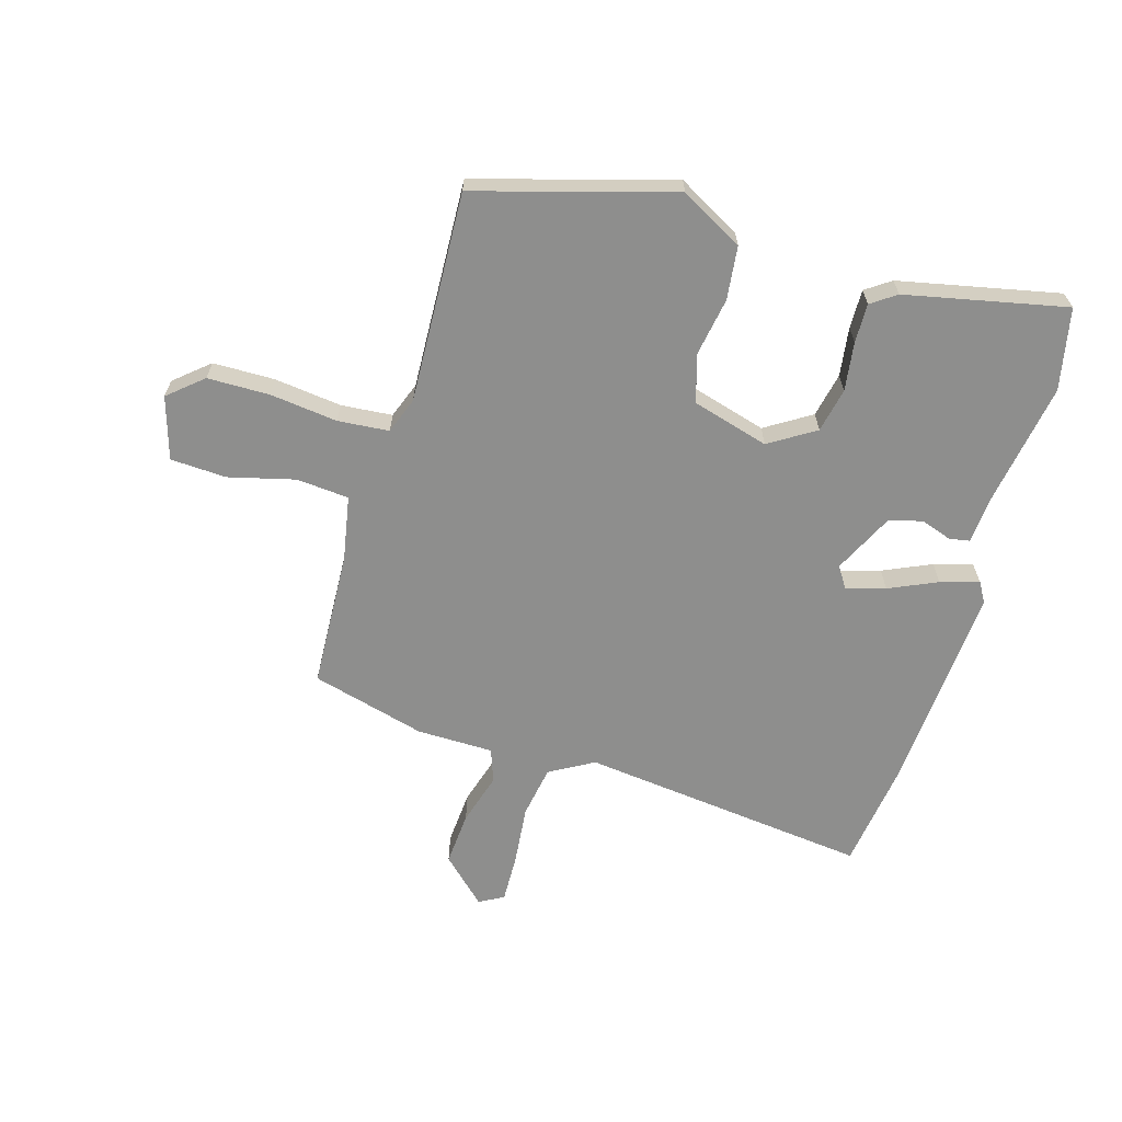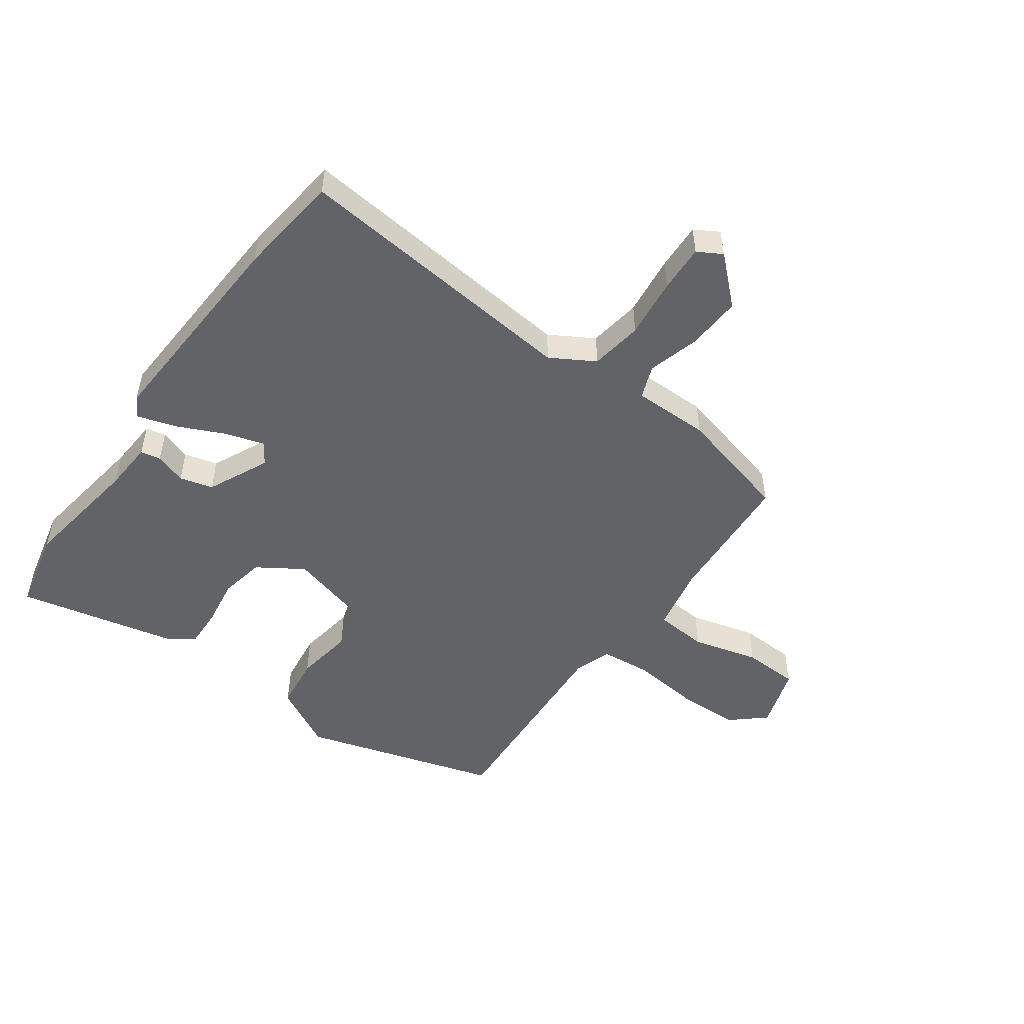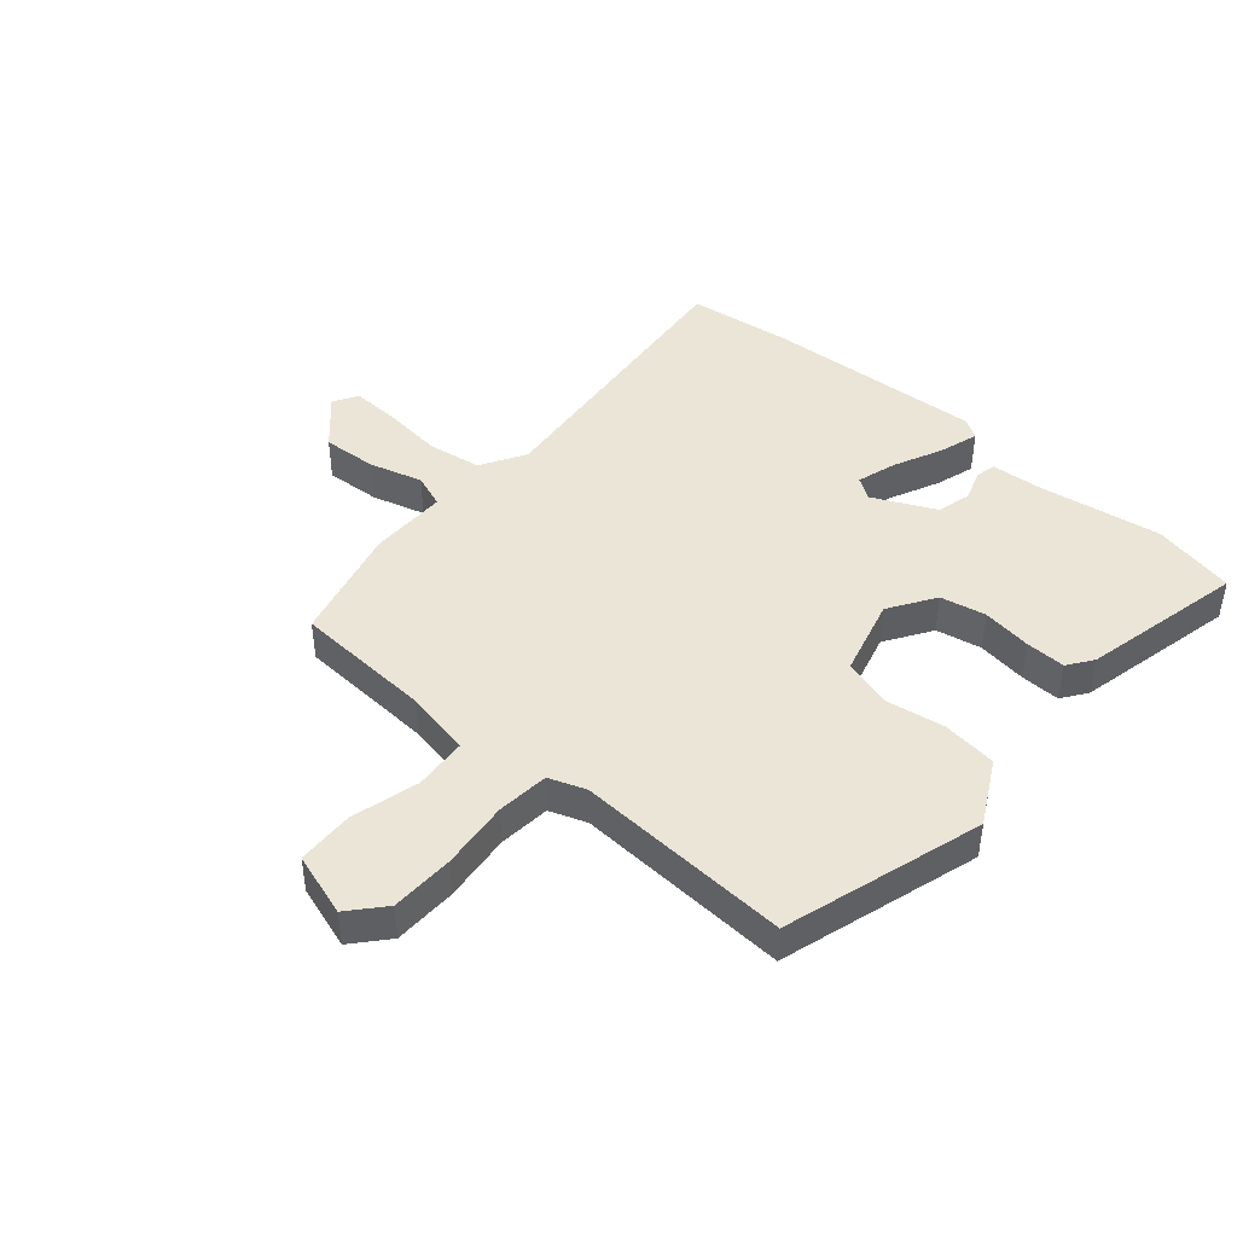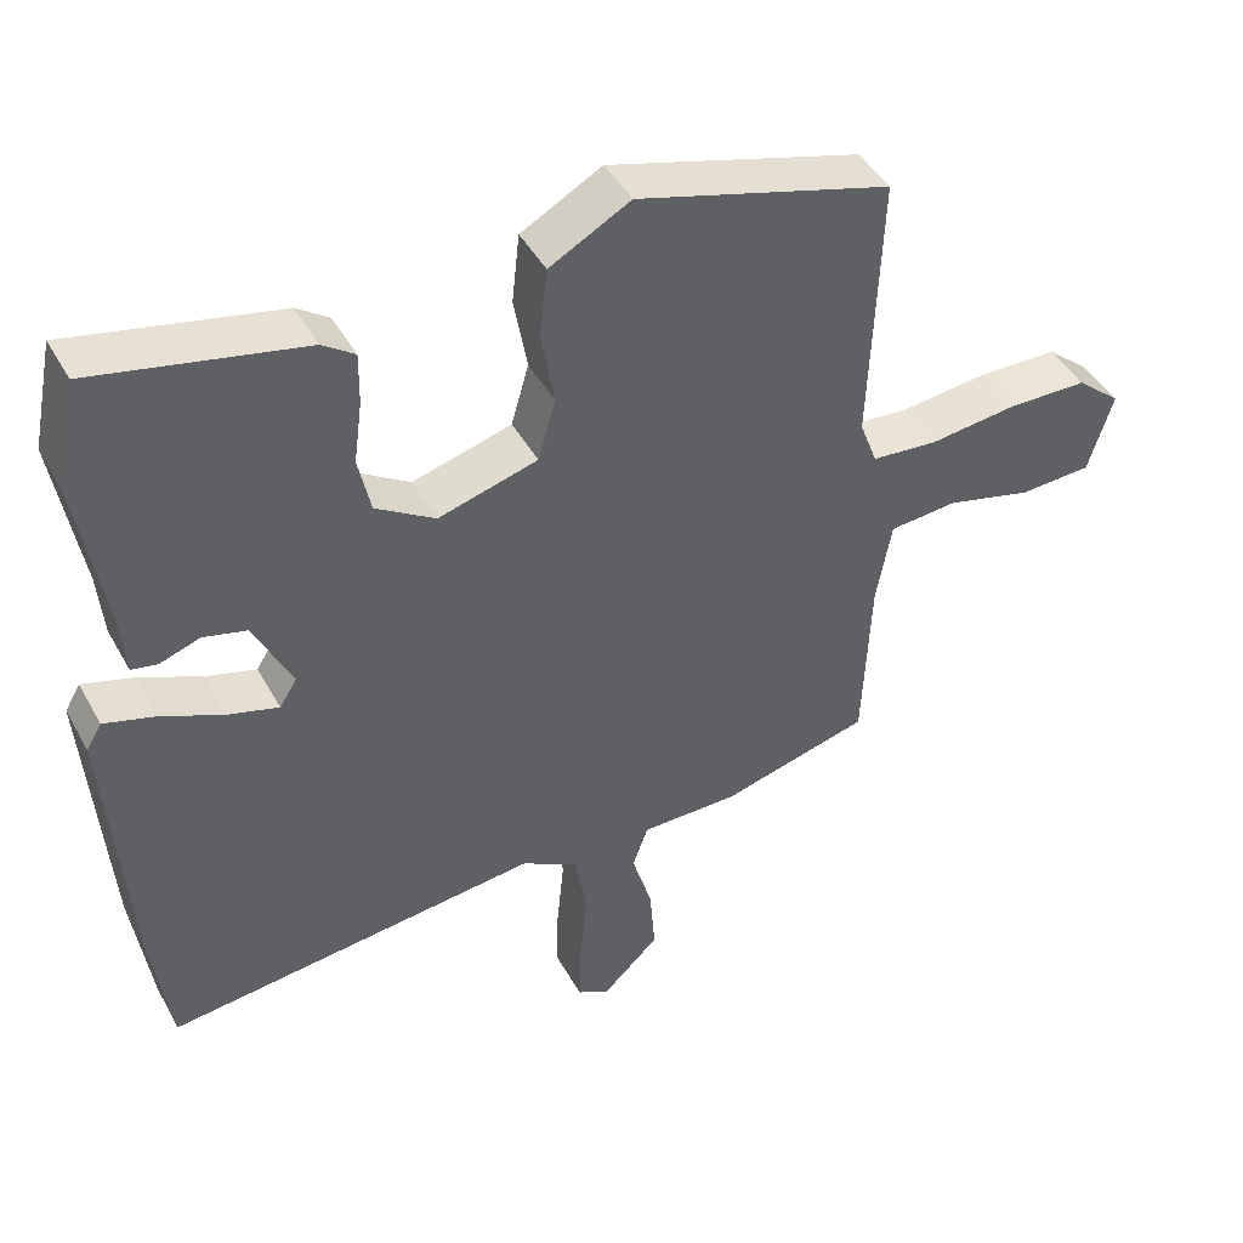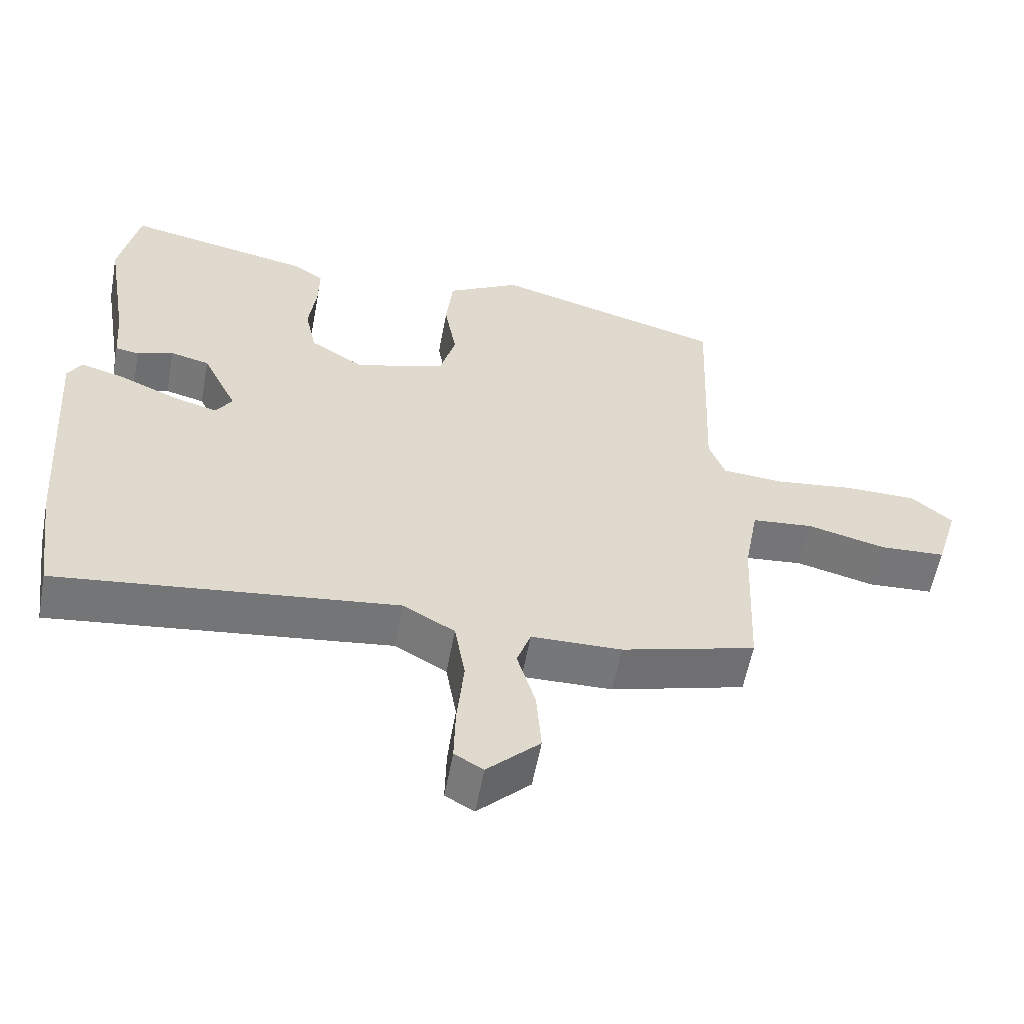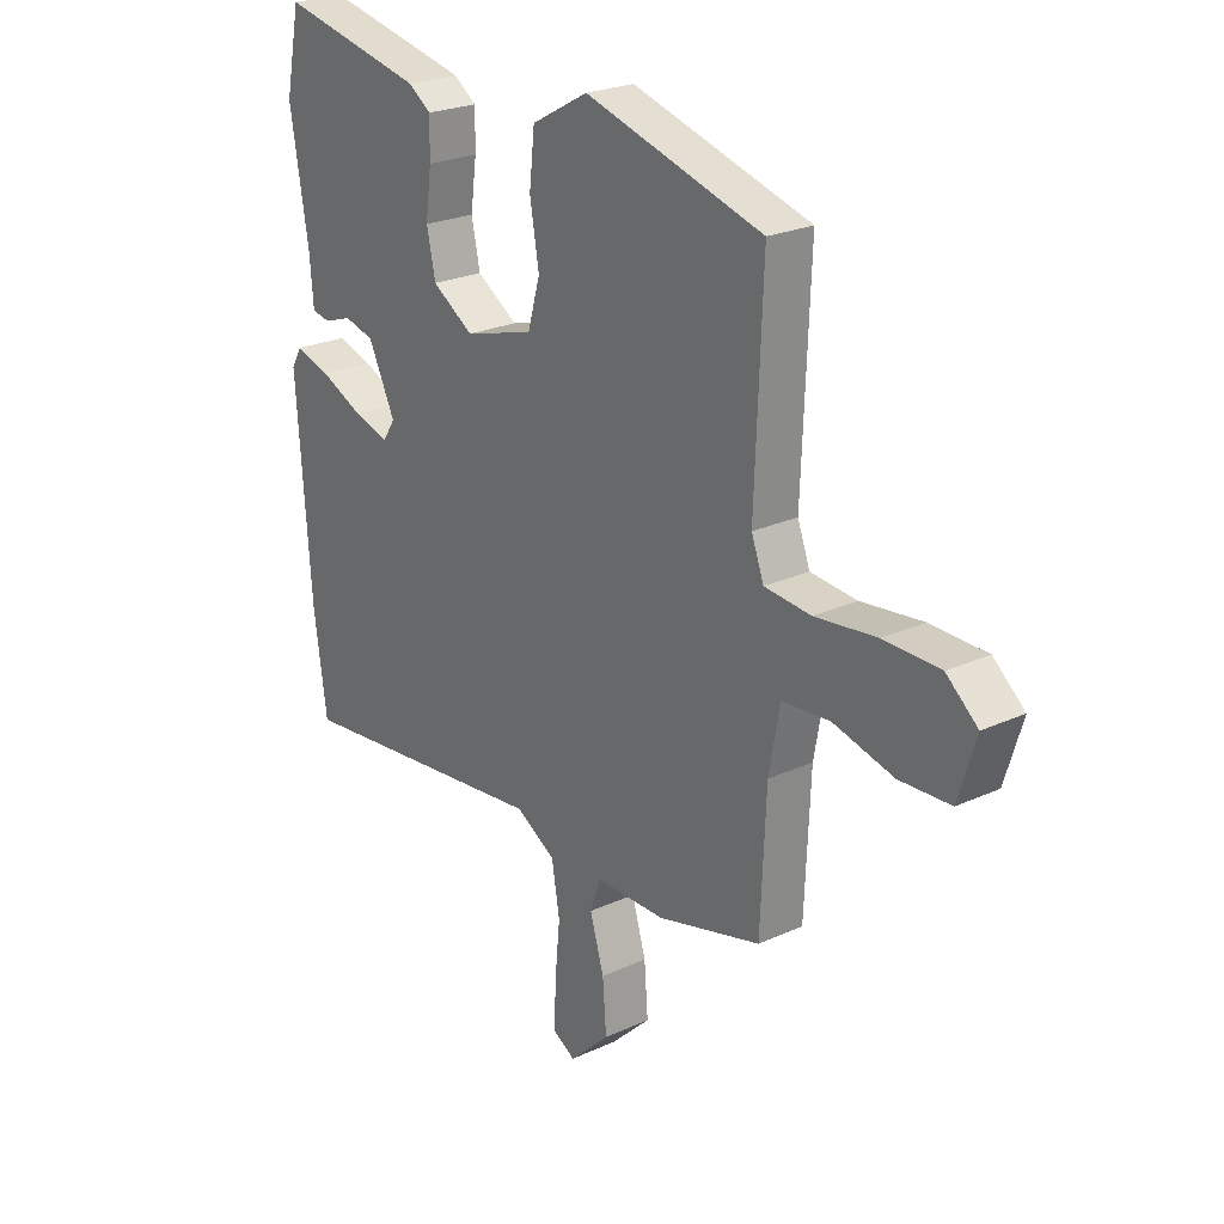
<metadata>
{"format":"obj","ext":"obj","renderer":"f3d","projection":"perspective","resolution":1024,"background":"white","views":[{"elev":-64.9,"azim":-16.2,"up":"+Y"},{"elev":-50.9,"azim":145.2,"up":"+Y"},{"elev":44.1,"azim":-48.3,"up":"+Y"},{"elev":44.4,"azim":152.7,"up":"+Z"},{"elev":-57.2,"azim":169.5,"up":"+Z"},{"elev":24.1,"azim":-127.2,"up":"+Z"}]}
</metadata>
<code>
v -0.478 0.07 0.437
v -0.148 0.07 0.531
v -0.043 0.07 0.473
v -0.033 0.07 0.383
v -0.05 0.07 0.285
v -0.027 0.07 0.205
v 0.102 0.07 0.168
v 0.179 0.07 0.216
v 0.195 0.07 0.291
v 0.184 0.07 0.373
v 0.183 0.07 0.439
v 0.225 0.07 0.468
v 0.495 0.07 0.524
v 0.523 0.07 0.387
v 0.489 0.07 0.183
v 0.482 0.07 0.099
v 0.448 0.07 0.093
v 0.396 0.07 0.111
v 0.34 0.07 0.097
v 0.29 0.07 -0.005
v 0.313 0.07 -0.041
v 0.379 0.07 -0.022
v 0.46 0.07 0.014
v 0.525 0.07 0.033
v 0.545 0.07 -0.001
v 0.519 0.07 -0.362
v 0.495 0.07 -0.535
v 0.008 0.07 -0.478
v -0.066 0.07 -0.52
v -0.081 0.07 -0.608
v -0.071 0.07 -0.709
v -0.069 0.07 -0.789
v -0.11 0.07 -0.812
v -0.185 0.07 -0.74
v -0.178 0.07 -0.649
v -0.152 0.07 -0.562
v -0.172 0.07 -0.506
v -0.301 0.07 -0.504
v -0.493 0.07 -0.452
v -0.503 0.07 -0.222
v -0.523 0.07 -0.112
v -0.611 0.07 -0.104
v -0.723 0.07 -0.132
v -0.817 0.07 -0.127
v -0.849 0.07 -0.022
v -0.791 0.07 0.027
v -0.687 0.07 0.028
v -0.573 0.07 0.014
v -0.487 0.07 0.021
v -0.464 0.07 0.082
v -0.478 0 0.437
v -0.148 0 0.531
v -0.043 0 0.473
v -0.033 0 0.383
v -0.05 0 0.285
v -0.027 0 0.205
v 0.102 0 0.168
v 0.179 0 0.216
v 0.195 0 0.291
v 0.184 0 0.373
v 0.183 0 0.439
v 0.225 0 0.468
v 0.495 0 0.524
v 0.523 0 0.387
v 0.489 0 0.183
v 0.482 0 0.099
v 0.448 0 0.093
v 0.396 0 0.111
v 0.34 0 0.097
v 0.29 0 -0.005
v 0.313 0 -0.041
v 0.379 0 -0.022
v 0.46 0 0.014
v 0.525 0 0.033
v 0.545 0 -0.001
v 0.519 0 -0.362
v 0.495 0 -0.535
v 0.008 0 -0.478
v -0.066 0 -0.52
v -0.081 0 -0.608
v -0.071 0 -0.709
v -0.069 0 -0.789
v -0.11 0 -0.812
v -0.185 0 -0.74
v -0.178 0 -0.649
v -0.152 0 -0.562
v -0.172 0 -0.506
v -0.301 0 -0.504
v -0.493 0 -0.452
v -0.503 0 -0.222
v -0.523 0 -0.112
v -0.611 0 -0.104
v -0.723 0 -0.132
v -0.817 0 -0.127
v -0.849 0 -0.022
v -0.791 0 0.027
v -0.687 0 0.028
v -0.573 0 0.014
v -0.487 0 0.021
v -0.464 0 0.082
f 45 46 47 48
f 45 48 49
f 42 43 44 45
f 41 42 45 49
f 40 41 49 50
f 37 38 39 40
f 33 34 35 36
f 31 32 33 36
f 30 31 36 37
f 29 30 37
f 28 29 37 40
f 22 23 24 25
f 21 22 25 26
f 15 16 17 18
f 15 18 19
f 14 15 19
f 13 14 19
f 12 13 19 20
f 9 10 11 12
f 2 3 4 5
f 50 1 2 5
f 50 5 6
f 40 50 6 7
f 28 40 7 8
f 21 26 27 28
f 20 21 28
f 20 28 8
f 9 12 20
f 8 9 20
f 98 97 96 95
f 99 98 95
f 95 94 93 92
f 99 95 92 91
f 100 99 91 90
f 90 89 88 87
f 86 85 84 83
f 86 83 82 81
f 87 86 81 80
f 87 80 79
f 90 87 79 78
f 75 74 73 72
f 76 75 72 71
f 68 67 66 65
f 69 68 65
f 69 65 64
f 69 64 63
f 70 69 63 62
f 62 61 60 59
f 55 54 53 52
f 55 52 51 100
f 56 55 100
f 57 56 100 90
f 58 57 90 78
f 78 77 76 71
f 78 71 70
f 58 78 70
f 70 62 59
f 70 59 58
f 1 51 52 2
f 2 52 53 3
f 3 53 54 4
f 4 54 55 5
f 5 55 56 6
f 6 56 57 7
f 7 57 58 8
f 8 58 59 9
f 9 59 60 10
f 10 60 61 11
f 11 61 62 12
f 12 62 63 13
f 13 63 64 14
f 14 64 65 15
f 15 65 66 16
f 16 66 67 17
f 17 67 68 18
f 18 68 69 19
f 19 69 70 20
f 20 70 71 21
f 21 71 72 22
f 22 72 73 23
f 23 73 74 24
f 24 74 75 25
f 25 75 76 26
f 26 76 77 27
f 27 77 78 28
f 28 78 79 29
f 29 79 80 30
f 30 80 81 31
f 31 81 82 32
f 32 82 83 33
f 33 83 84 34
f 34 84 85 35
f 35 85 86 36
f 36 86 87 37
f 37 87 88 38
f 38 88 89 39
f 39 89 90 40
f 40 90 91 41
f 41 91 92 42
f 42 92 93 43
f 43 93 94 44
f 44 94 95 45
f 45 95 96 46
f 46 96 97 47
f 47 97 98 48
f 48 98 99 49
f 49 99 100 50
f 50 100 51 1

</code>
